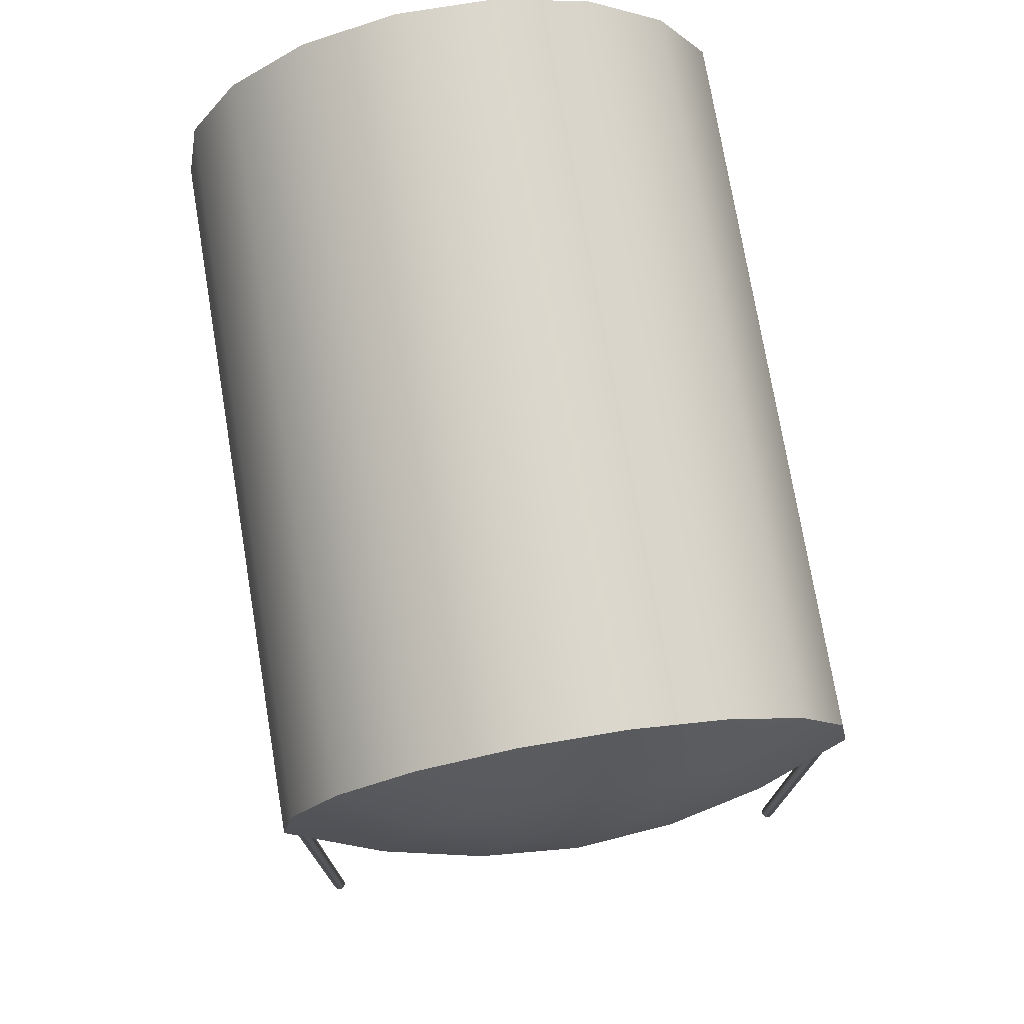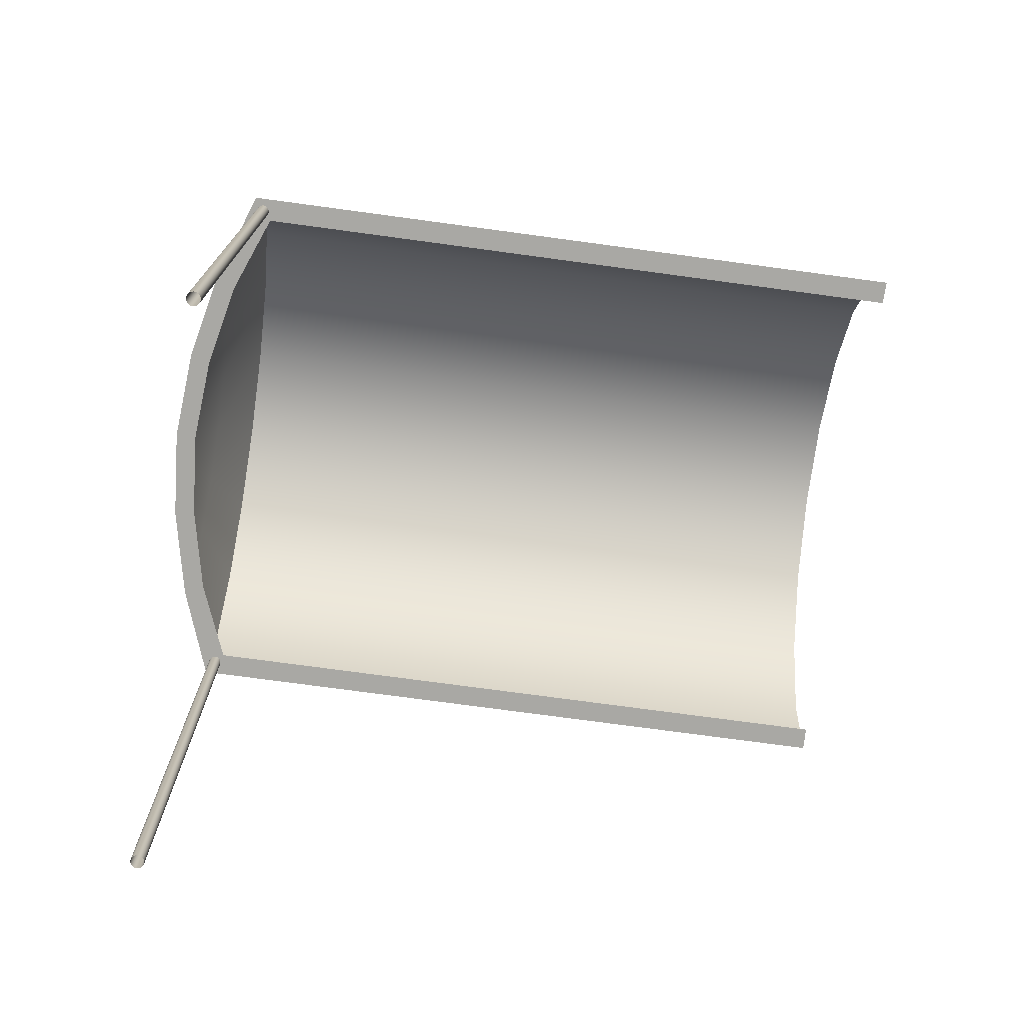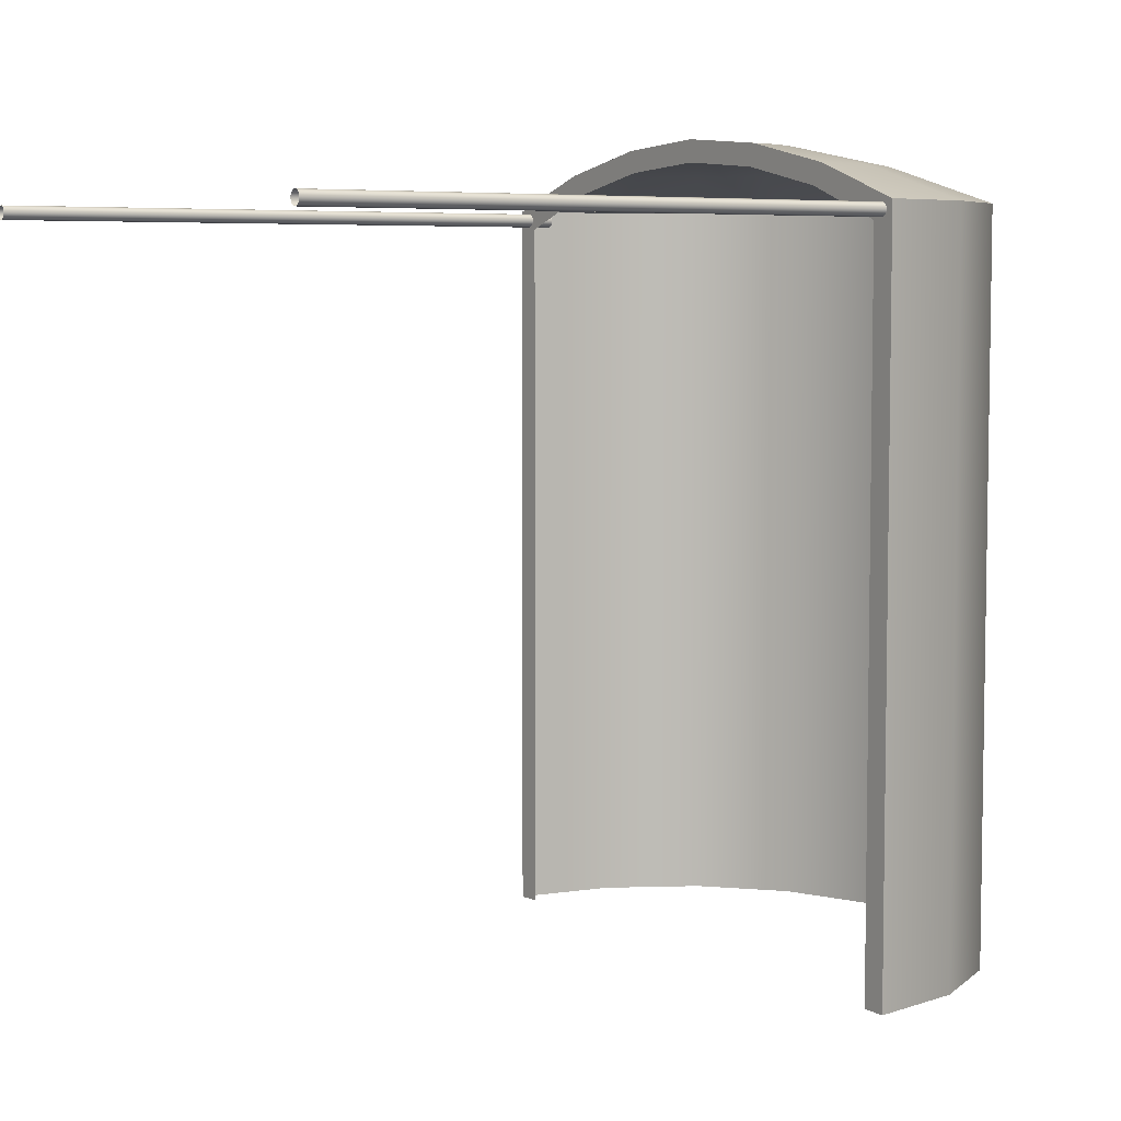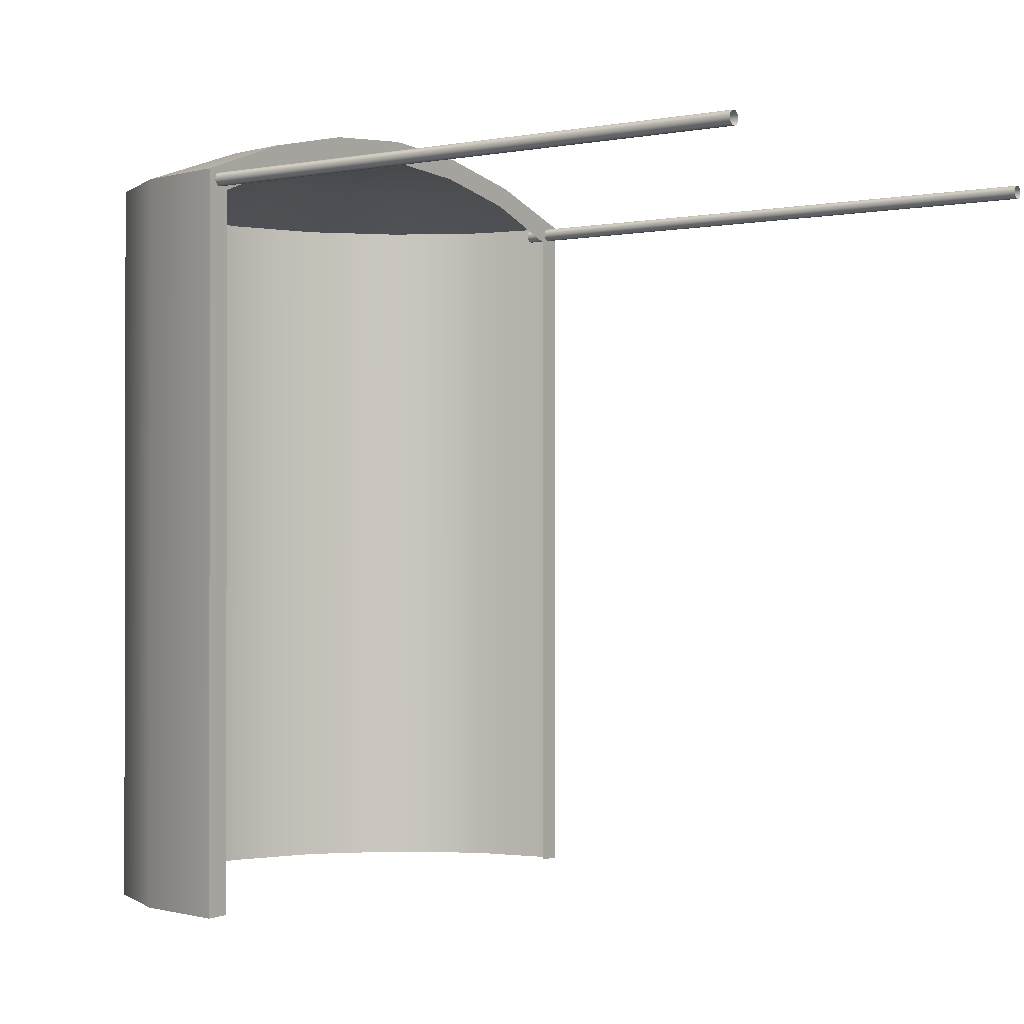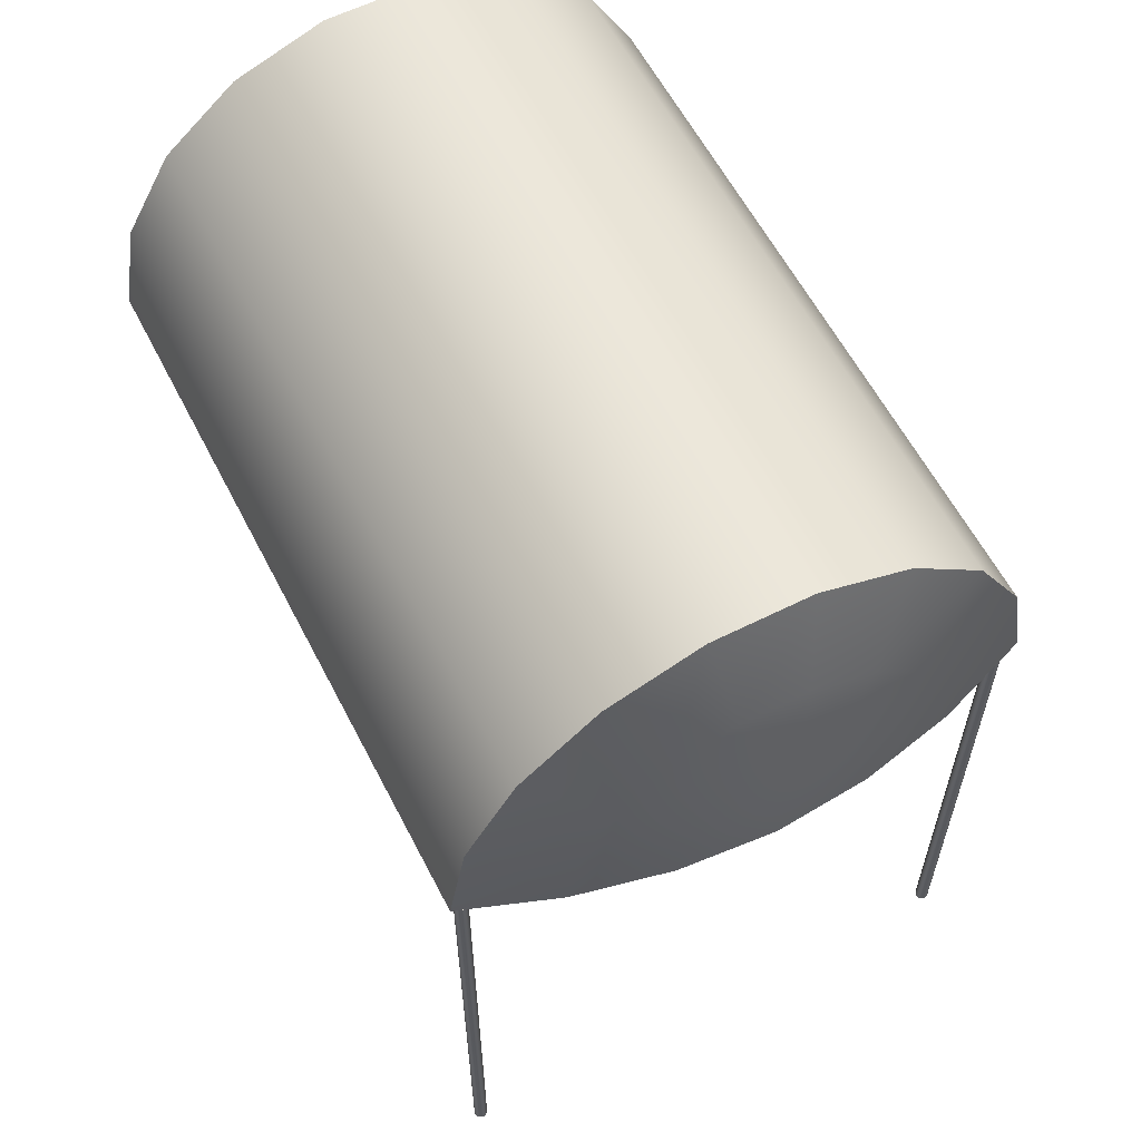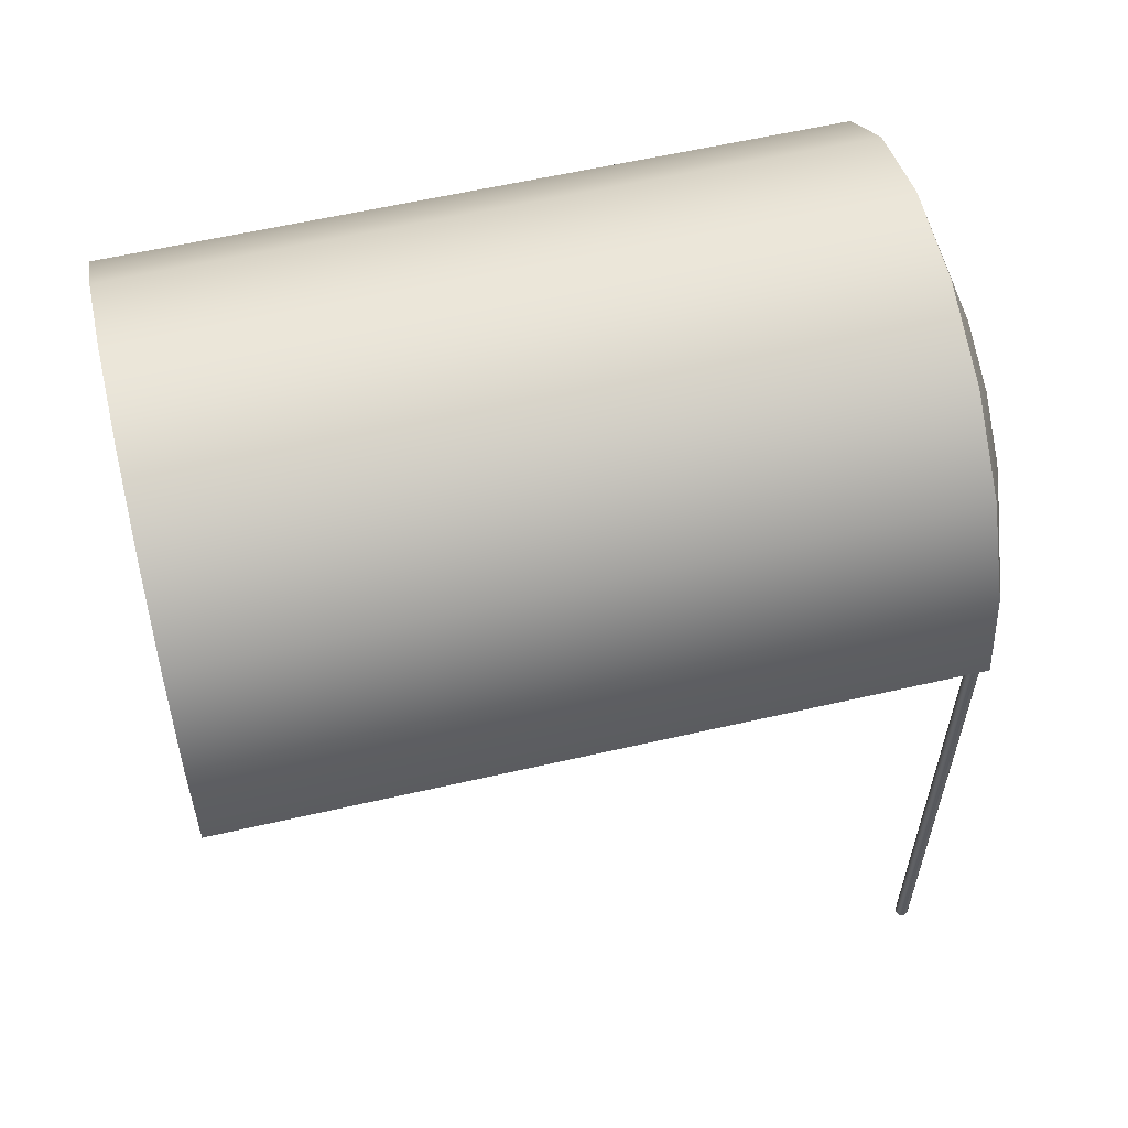
<metadata>
{"format":"obj","ext":"obj","renderer":"f3d","projection":"perspective","resolution":1024,"background":"white","views":[{"elev":74.7,"azim":-9.5,"up":"+Y"},{"elev":-74.9,"azim":82.3,"up":"+Y"},{"elev":5.9,"azim":55.0,"up":"+Z"},{"elev":-0.7,"azim":-53.3,"up":"+Z"},{"elev":59.9,"azim":-27.2,"up":"+Y"},{"elev":59.3,"azim":-103.3,"up":"+Y"}]}
</metadata>
<code>
g default
v 124.2 152.6 0
v 113.1 171.9 0
v 96.07 186.2 0
v 75.17 193.8 0
v 52.92 193.8 0
v 32.02 186.2 0
v 14.98 171.9 0
v 3.862 152.6 0
v 0 130.7 0
v 128.1 130.7 0
v 124.2 152.6 162.3
v 113.1 171.9 162.3
v 96.07 186.2 162.3
v 75.17 193.8 162.3
v 52.92 193.8 162.3
v 32.02 186.2 162.3
v 14.98 171.9 162.3
v 3.862 152.6 162.3
v 0 130.7 162.3
v 128.1 130.7 162.3
v 104.2 145.3 170
v 96.75 158.2 170
v 85.39 167.7 170
v 71.46 172.8 170
v 56.63 172.8 170
v 42.7 167.7 170
v 31.34 158.2 170
v 23.92 145.3 170
v 21.35 130.7 170
v 106.7 130.7 170
v 84.11 138 174.7
v 80.4 144.5 174.7
v 74.72 149.2 174.7
v 67.75 151.8 174.7
v 60.34 151.8 174.7
v 53.37 149.2 174.7
v 47.69 144.5 174.7
v 43.98 138 174.7
v 42.7 130.7 174.7
v 85.39 130.7 174.7
v 64.05 130.7 176.3
v 5.326 130.7 0.1283
v 5.326 130.7 158.1
v 122.8 130.7 0.1283
v 122.8 130.7 158.1
v 23.73 130.7 165.4
v 104.4 130.7 165.4
v 43.89 130.7 169.8
v 84.21 130.7 169.8
v 64.05 130.7 171.4
v 4.537 0 159.7
v 4.324 0 159.3
v 3.994 0 159
v 3.577 0 158.8
v 3.115 0 158.7
v 2.653 0 158.8
v 2.237 0 159
v 1.906 0 159.3
v 1.694 0 159.7
v 1.621 0 160.2
v 1.694 0 160.7
v 1.906 0 161.1
v 2.237 0 161.4
v 2.653 0 161.6
v 3.115 0 161.7
v 3.577 0 161.6
v 3.994 0 161.4
v 4.324 0 161.1
v 4.537 0 160.7
v 4.61 0 160.2
v 4.537 136.1 159.7
v 4.324 136.1 159.3
v 3.994 136.1 159
v 3.577 136.1 158.8
v 3.115 136.1 158.7
v 2.653 136.1 158.8
v 2.237 136.1 159
v 1.906 136.1 159.3
v 1.694 136.1 159.7
v 1.621 136.1 160.2
v 1.694 136.1 160.7
v 1.906 136.1 161.1
v 2.237 136.1 161.4
v 2.653 136.1 161.6
v 3.115 136.1 161.7
v 3.577 136.1 161.6
v 3.994 136.1 161.4
v 4.324 136.1 161.1
v 4.537 136.1 160.7
v 4.61 136.1 160.2
v 126.3 0 159.7
v 126.1 0 159.3
v 125.8 0 159
v 125.4 0 158.8
v 124.9 0 158.7
v 124.4 0 158.8
v 124 0 159
v 123.7 0 159.3
v 123.5 0 159.7
v 123.4 0 160.2
v 123.5 0 160.7
v 123.7 0 161.1
v 124 0 161.4
v 124.4 0 161.6
v 124.9 0 161.7
v 125.4 0 161.6
v 125.8 0 161.4
v 126.1 0 161.1
v 126.3 0 160.7
v 126.4 0 160.2
v 126.3 136.1 159.7
v 126.1 136.1 159.3
v 125.8 136.1 159
v 125.4 136.1 158.8
v 124.9 136.1 158.7
v 124.4 136.1 158.8
v 124 136.1 159
v 123.7 136.1 159.3
v 123.5 136.1 159.7
v 123.4 136.1 160.2
v 123.5 136.1 160.7
v 123.7 136.1 161.1
v 124 136.1 161.4
v 124.4 136.1 161.6
v 124.9 136.1 161.7
v 125.4 136.1 161.6
v 125.8 136.1 161.4
v 126.1 136.1 161.1
v 126.3 136.1 160.7
v 126.4 136.1 160.2
g nj_awning_cylinder_01
f 1 2 12 11
f 2 3 13 12
f 3 4 14 13
f 4 5 15 14
f 5 6 16 15
f 6 7 17 16
f 7 8 18 17
f 8 9 19 18
f 10 1 11 20
f 11 12 22 21
f 12 13 23 22
f 13 14 24 23
f 14 15 25 24
f 15 16 26 25
f 16 17 27 26
f 17 18 28 27
f 18 19 29 28
f 20 11 21 30
f 21 22 32 31
f 22 23 33 32
f 23 24 34 33
f 24 25 35 34
f 25 26 36 35
f 26 27 37 36
f 27 28 38 37
f 28 29 39 38
f 30 21 31 40
f 31 32 41
f 32 33 41
f 33 34 41
f 34 35 41
f 35 36 41
f 36 37 41
f 37 38 41
f 38 39 41
f 40 31 41
f 19 9 42 43
f 10 20 45 44
f 29 19 43 46
f 20 30 47 45
f 39 29 46 48
f 30 40 49 47
f 41 39 48 50
f 40 41 50 49
f 51 52 72 71
f 52 53 73 72
f 53 54 74 73
f 54 55 75 74
f 55 56 76 75
f 56 57 77 76
f 57 58 78 77
f 58 59 79 78
f 59 60 80 79
f 60 61 81 80
f 61 62 82 81
f 62 63 83 82
f 63 64 84 83
f 64 65 85 84
f 65 66 86 85
f 66 67 87 86
f 67 68 88 87
f 68 69 89 88
f 69 70 90 89
f 70 51 71 90
f 91 92 112 111
f 92 93 113 112
f 93 94 114 113
f 94 95 115 114
f 95 96 116 115
f 96 97 117 116
f 97 98 118 117
f 98 99 119 118
f 99 100 120 119
f 100 101 121 120
f 101 102 122 121
f 102 103 123 122
f 103 104 124 123
f 104 105 125 124
f 105 106 126 125
f 106 107 127 126
f 107 108 128 127
f 108 109 129 128
f 109 110 130 129
f 110 91 111 130

</code>
